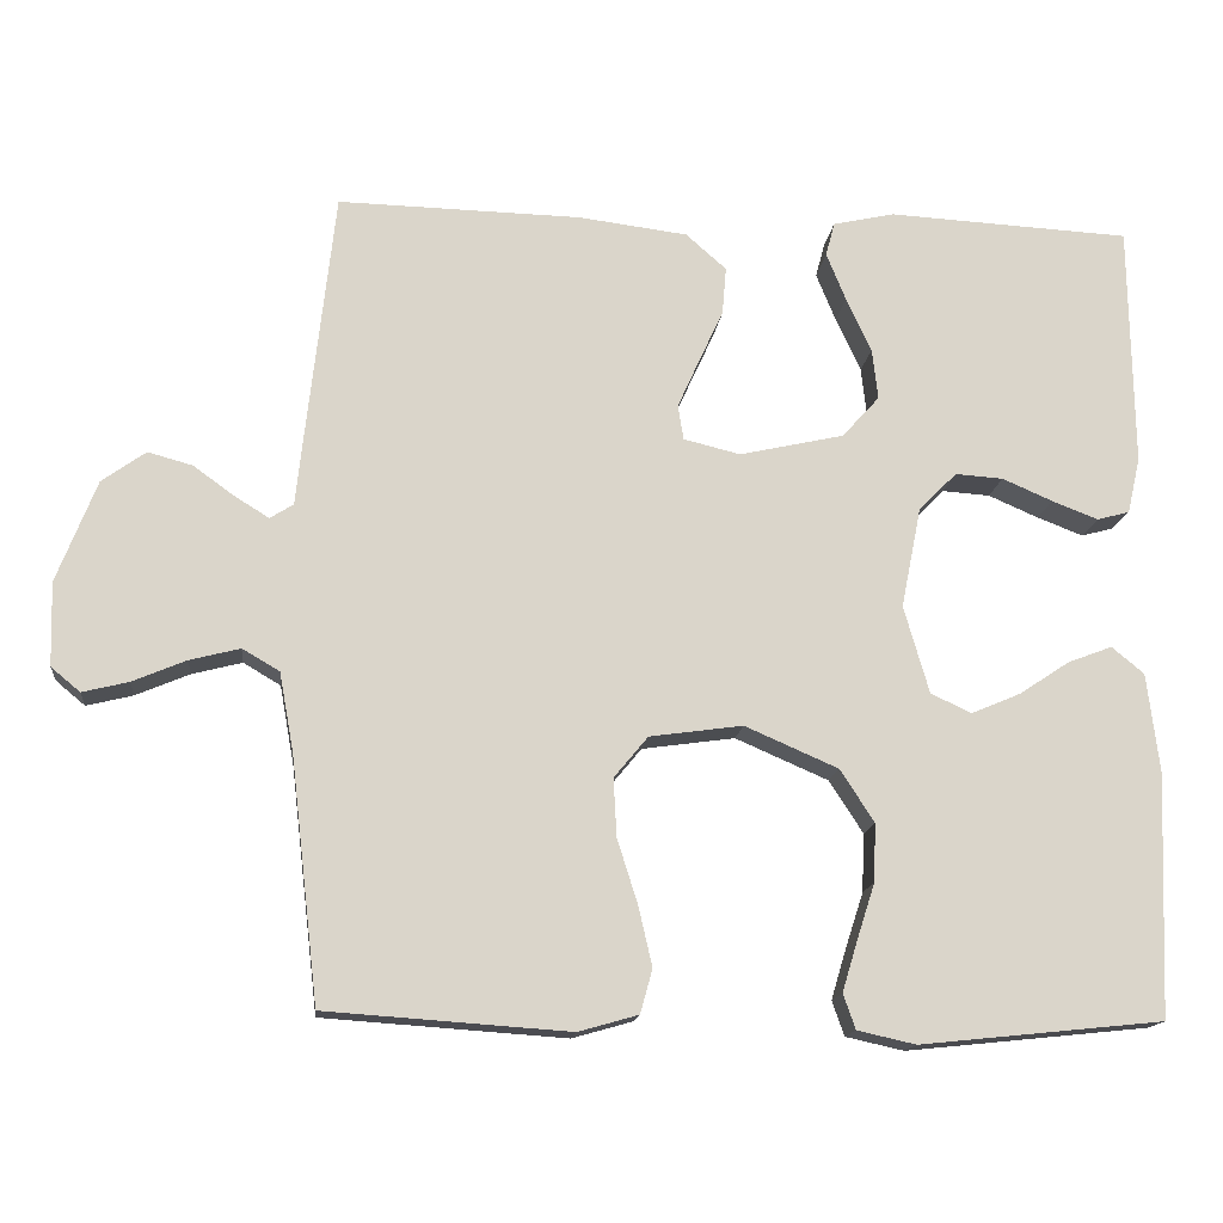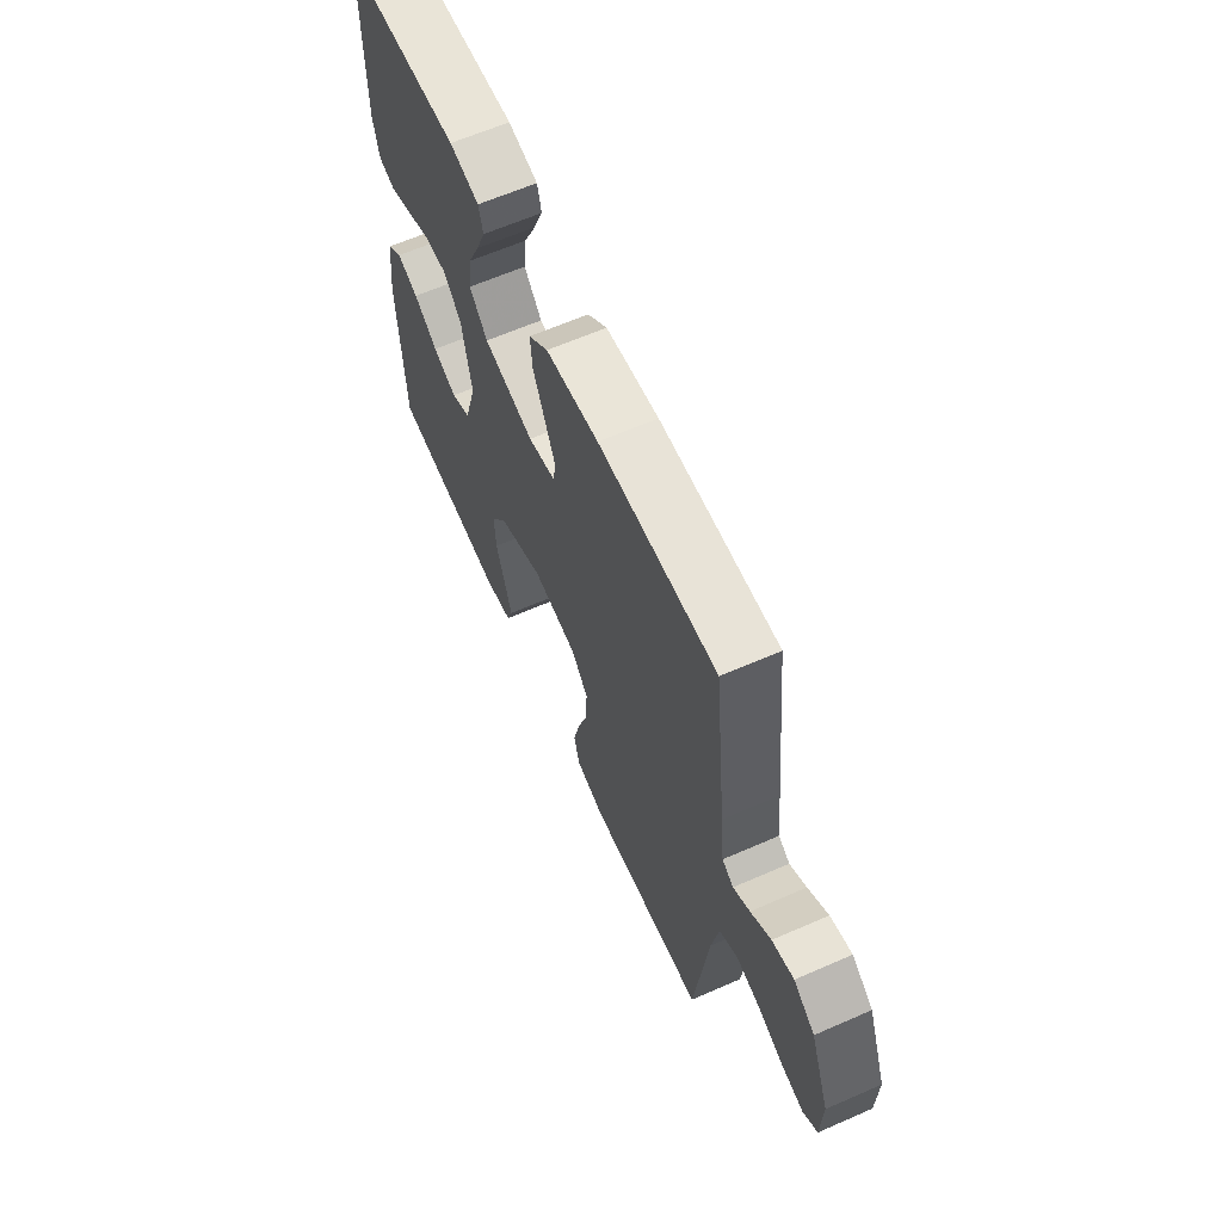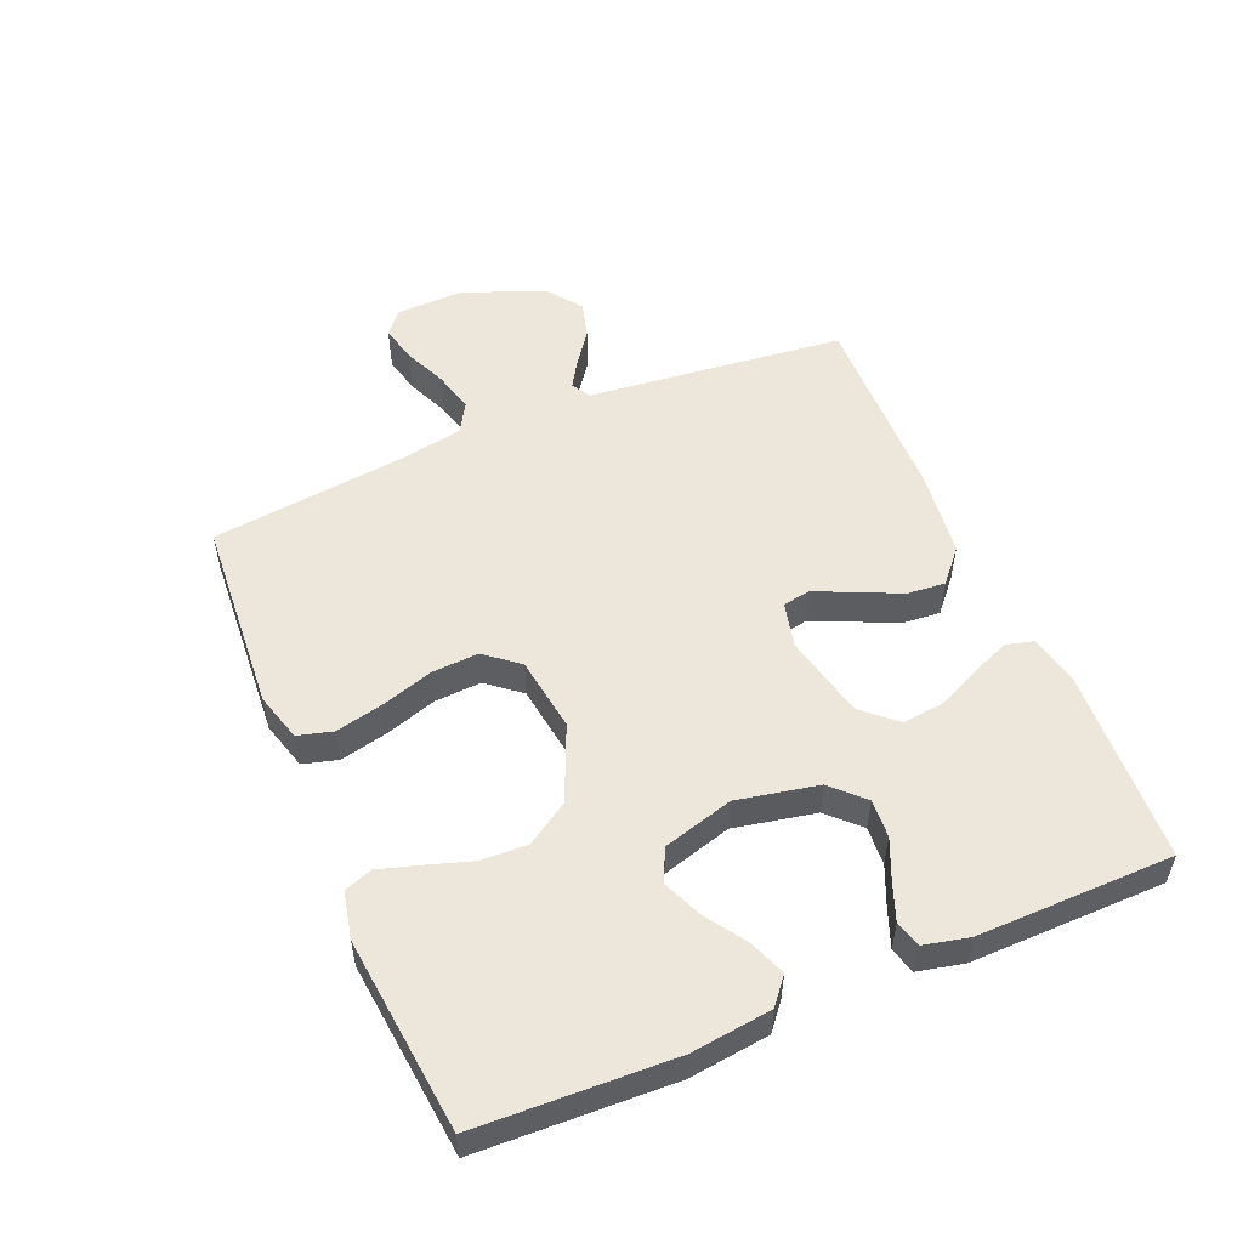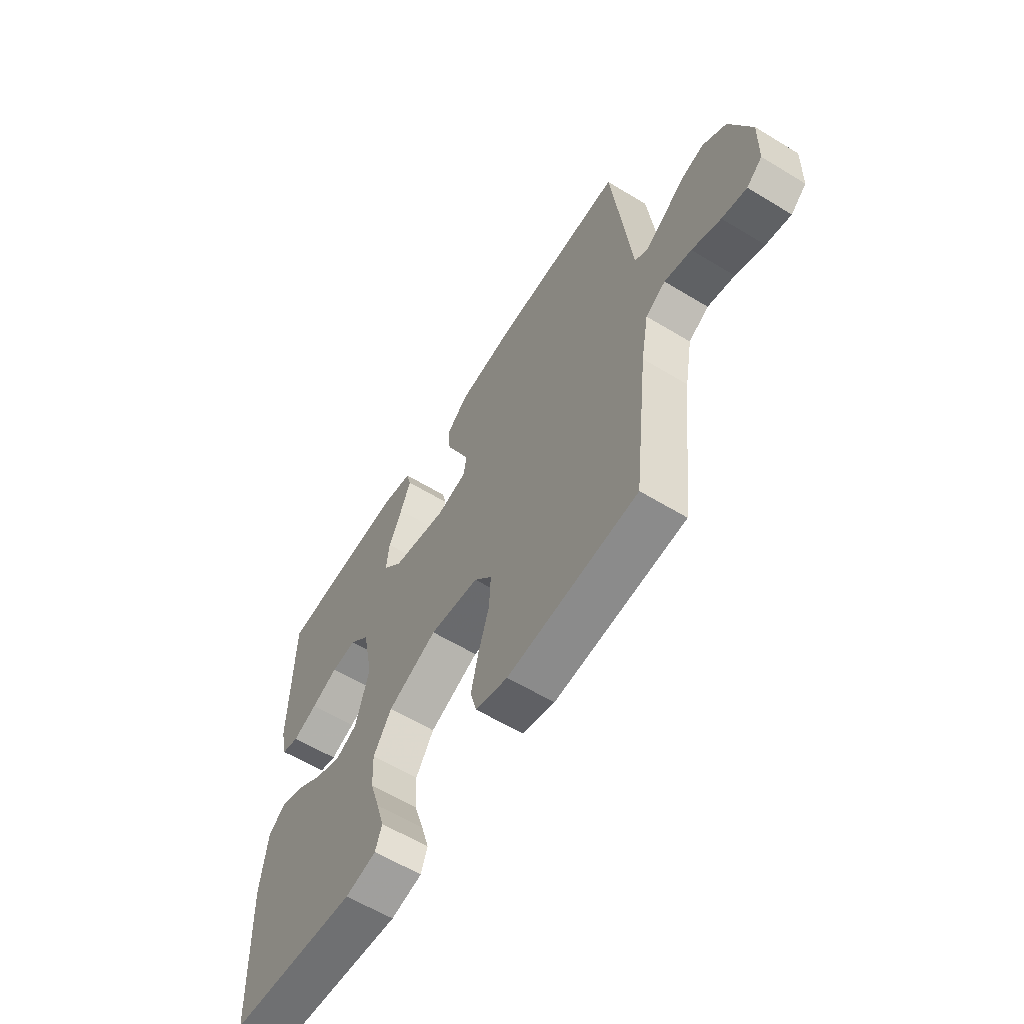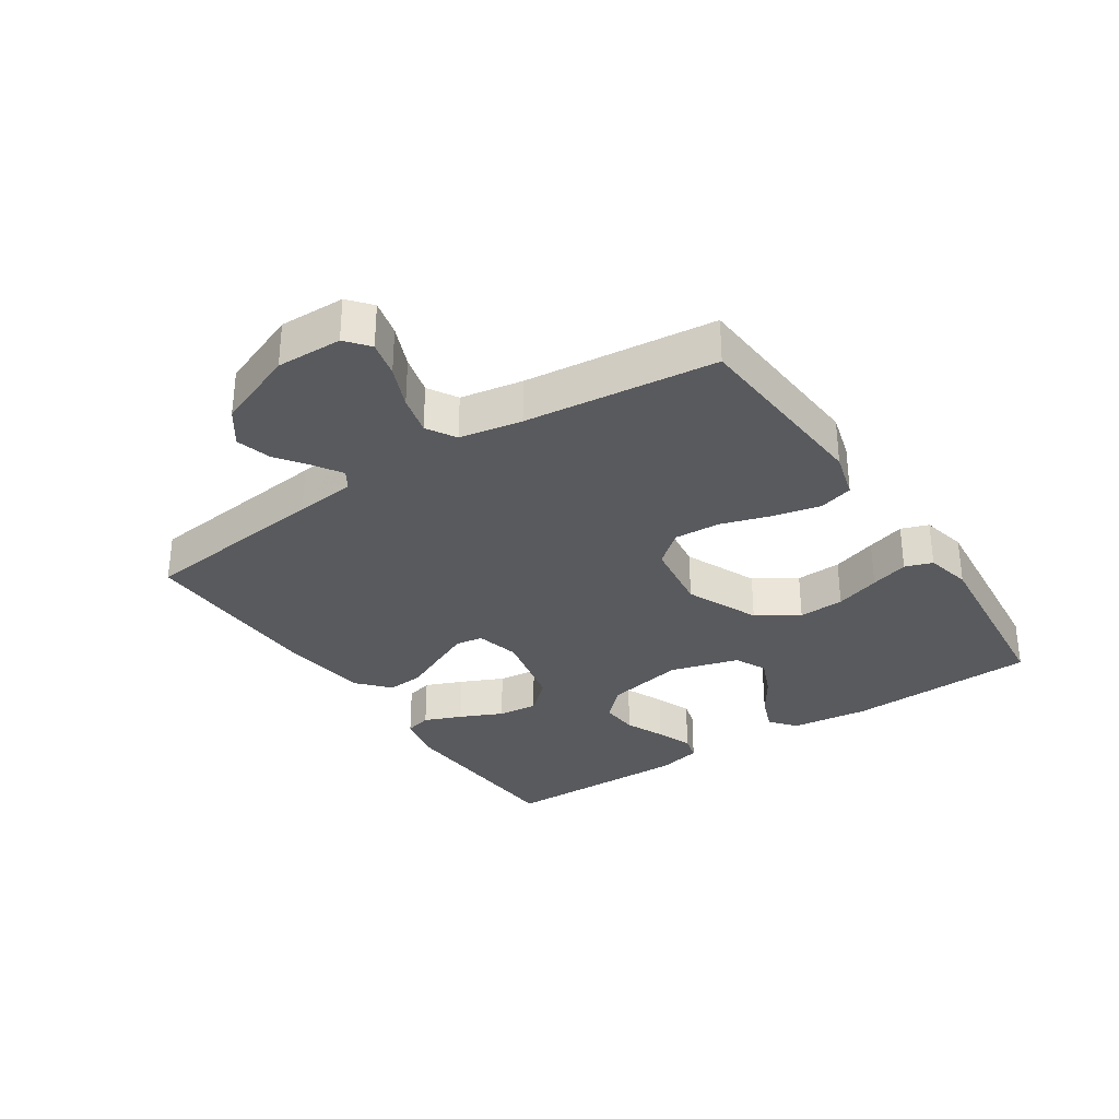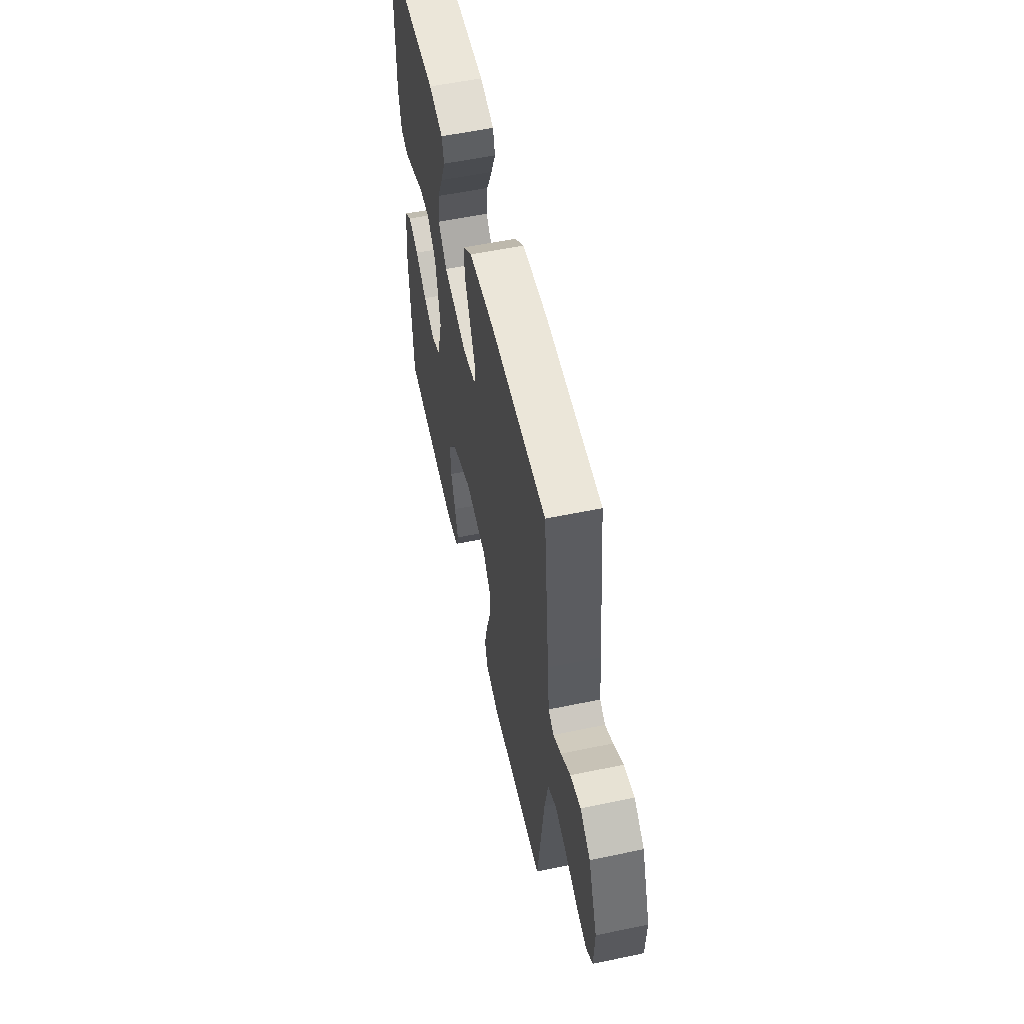
<metadata>
{"format":"obj","ext":"obj","renderer":"f3d","projection":"perspective","resolution":1024,"background":"white","views":[{"elev":-15.1,"azim":173.8,"up":"+Z"},{"elev":63.2,"azim":66.1,"up":"+Z"},{"elev":53.2,"azim":-112.9,"up":"+Y"},{"elev":-60.2,"azim":58.1,"up":"+Z"},{"elev":-31.8,"azim":123.8,"up":"+Y"},{"elev":56.6,"azim":77.7,"up":"+Z"}]}
</metadata>
<code>
v -0.5 0.07 0.5
v -0.2 0.07 0.516
v -0.124 0.07 0.499
v -0.113 0.07 0.457
v -0.137 0.07 0.398
v -0.168 0.07 0.331
v -0.175 0.07 0.268
v -0.129 0.07 0.217
v 0 0.07 0.188
v 0.07 0.07 0.205
v 0.077 0.07 0.248
v 0.05 0.07 0.308
v 0.02 0.07 0.373
v 0.015 0.07 0.432
v 0.065 0.07 0.476
v 0.2 0.07 0.493
v 0.5 0.07 0.5
v 0.533 0.07 0.2
v 0.543 0.07 0.105
v 0.572 0.07 0.087
v 0.614 0.07 0.113
v 0.665 0.07 0.15
v 0.72 0.07 0.165
v 0.774 0.07 0.126
v 0.823 0.07 0
v 0.82 0.07 -0.103
v 0.784 0.07 -0.133
v 0.727 0.07 -0.119
v 0.661 0.07 -0.091
v 0.599 0.07 -0.075
v 0.553 0.07 -0.102
v 0.535 0.07 -0.2
v 0.5 0.07 -0.5
v 0.2 0.07 -0.521
v 0.126 0.07 -0.5
v 0.111 0.07 -0.446
v 0.128 0.07 -0.372
v 0.153 0.07 -0.293
v 0.157 0.07 -0.221
v 0.115 0.07 -0.17
v 0 0.07 -0.154
v -0.115 0.07 -0.204
v -0.157 0.07 -0.269
v -0.154 0.07 -0.341
v -0.131 0.07 -0.412
v -0.113 0.07 -0.472
v -0.128 0.07 -0.515
v -0.2 0.07 -0.531
v -0.5 0.07 -0.5
v -0.512 0.07 -0.2
v -0.497 0.07 -0.077
v -0.457 0.07 -0.044
v -0.402 0.07 -0.065
v -0.34 0.07 -0.106
v -0.279 0.07 -0.132
v -0.229 0.07 -0.108
v -0.198 0.07 0
v -0.223 0.07 0.125
v -0.27 0.07 0.172
v -0.329 0.07 0.168
v -0.391 0.07 0.141
v -0.448 0.07 0.119
v -0.488 0.07 0.13
v -0.504 0.07 0.2
v -0.5 0 0.5
v -0.2 0 0.516
v -0.124 0 0.499
v -0.113 0 0.457
v -0.137 0 0.398
v -0.168 0 0.331
v -0.175 0 0.268
v -0.129 0 0.217
v 0 0 0.188
v 0.07 0 0.205
v 0.077 0 0.248
v 0.05 0 0.308
v 0.02 0 0.373
v 0.015 0 0.432
v 0.065 0 0.476
v 0.2 0 0.493
v 0.5 0 0.5
v 0.533 0 0.2
v 0.543 0 0.105
v 0.572 0 0.087
v 0.614 0 0.113
v 0.665 0 0.15
v 0.72 0 0.165
v 0.774 0 0.126
v 0.823 0 0
v 0.82 0 -0.103
v 0.784 0 -0.133
v 0.727 0 -0.119
v 0.661 0 -0.091
v 0.599 0 -0.075
v 0.553 0 -0.102
v 0.535 0 -0.2
v 0.5 0 -0.5
v 0.2 0 -0.521
v 0.126 0 -0.5
v 0.111 0 -0.446
v 0.128 0 -0.372
v 0.153 0 -0.293
v 0.157 0 -0.221
v 0.115 0 -0.17
v 0 0 -0.154
v -0.115 0 -0.204
v -0.157 0 -0.269
v -0.154 0 -0.341
v -0.131 0 -0.412
v -0.113 0 -0.472
v -0.128 0 -0.515
v -0.2 0 -0.531
v -0.5 0 -0.5
v -0.512 0 -0.2
v -0.497 0 -0.077
v -0.457 0 -0.044
v -0.402 0 -0.065
v -0.34 0 -0.106
v -0.279 0 -0.132
v -0.229 0 -0.108
v -0.198 0 0
v -0.223 0 0.125
v -0.27 0 0.172
v -0.329 0 0.168
v -0.391 0 0.141
v -0.448 0 0.119
v -0.488 0 0.13
v -0.504 0 0.2
f 60 61 62 63
f 60 63 64 1
f 51 52 53 54
f 51 54 55
f 50 51 55
f 49 50 55
f 48 49 55 56
f 44 45 46 47
f 44 47 48 56
f 35 36 37 38
f 33 34 35 38
f 32 33 38 39
f 31 32 39 40
f 26 27 28 29
f 26 29 30
f 25 26 30
f 24 25 30
f 21 22 23 24
f 20 21 24 30
f 19 20 30 31
f 12 13 14 15
f 11 12 15 16
f 10 11 16 17
f 3 4 5 6
f 1 2 3 6
f 59 60 1 6
f 58 59 6 7
f 57 58 7 8
f 43 44 56 57
f 42 43 57 8
f 41 42 8 9
f 40 41 9 10
f 18 19 31 40
f 10 17 18 40
f 127 126 125 124
f 65 128 127 124
f 118 117 116 115
f 119 118 115
f 119 115 114
f 119 114 113
f 120 119 113 112
f 111 110 109 108
f 120 112 111 108
f 102 101 100 99
f 102 99 98 97
f 103 102 97 96
f 104 103 96 95
f 93 92 91 90
f 94 93 90
f 94 90 89
f 94 89 88
f 88 87 86 85
f 94 88 85 84
f 95 94 84 83
f 79 78 77 76
f 80 79 76 75
f 81 80 75 74
f 70 69 68 67
f 70 67 66 65
f 70 65 124 123
f 71 70 123 122
f 72 71 122 121
f 121 120 108 107
f 72 121 107 106
f 73 72 106 105
f 74 73 105 104
f 104 95 83 82
f 104 82 81 74
f 1 65 66 2
f 2 66 67 3
f 3 67 68 4
f 4 68 69 5
f 5 69 70 6
f 6 70 71 7
f 7 71 72 8
f 8 72 73 9
f 9 73 74 10
f 10 74 75 11
f 11 75 76 12
f 12 76 77 13
f 13 77 78 14
f 14 78 79 15
f 15 79 80 16
f 16 80 81 17
f 17 81 82 18
f 18 82 83 19
f 19 83 84 20
f 20 84 85 21
f 21 85 86 22
f 22 86 87 23
f 23 87 88 24
f 24 88 89 25
f 25 89 90 26
f 26 90 91 27
f 27 91 92 28
f 28 92 93 29
f 29 93 94 30
f 30 94 95 31
f 31 95 96 32
f 32 96 97 33
f 33 97 98 34
f 34 98 99 35
f 35 99 100 36
f 36 100 101 37
f 37 101 102 38
f 38 102 103 39
f 39 103 104 40
f 40 104 105 41
f 41 105 106 42
f 42 106 107 43
f 43 107 108 44
f 44 108 109 45
f 45 109 110 46
f 46 110 111 47
f 47 111 112 48
f 48 112 113 49
f 49 113 114 50
f 50 114 115 51
f 51 115 116 52
f 52 116 117 53
f 53 117 118 54
f 54 118 119 55
f 55 119 120 56
f 56 120 121 57
f 57 121 122 58
f 58 122 123 59
f 59 123 124 60
f 60 124 125 61
f 61 125 126 62
f 62 126 127 63
f 63 127 128 64
f 64 128 65 1

</code>
